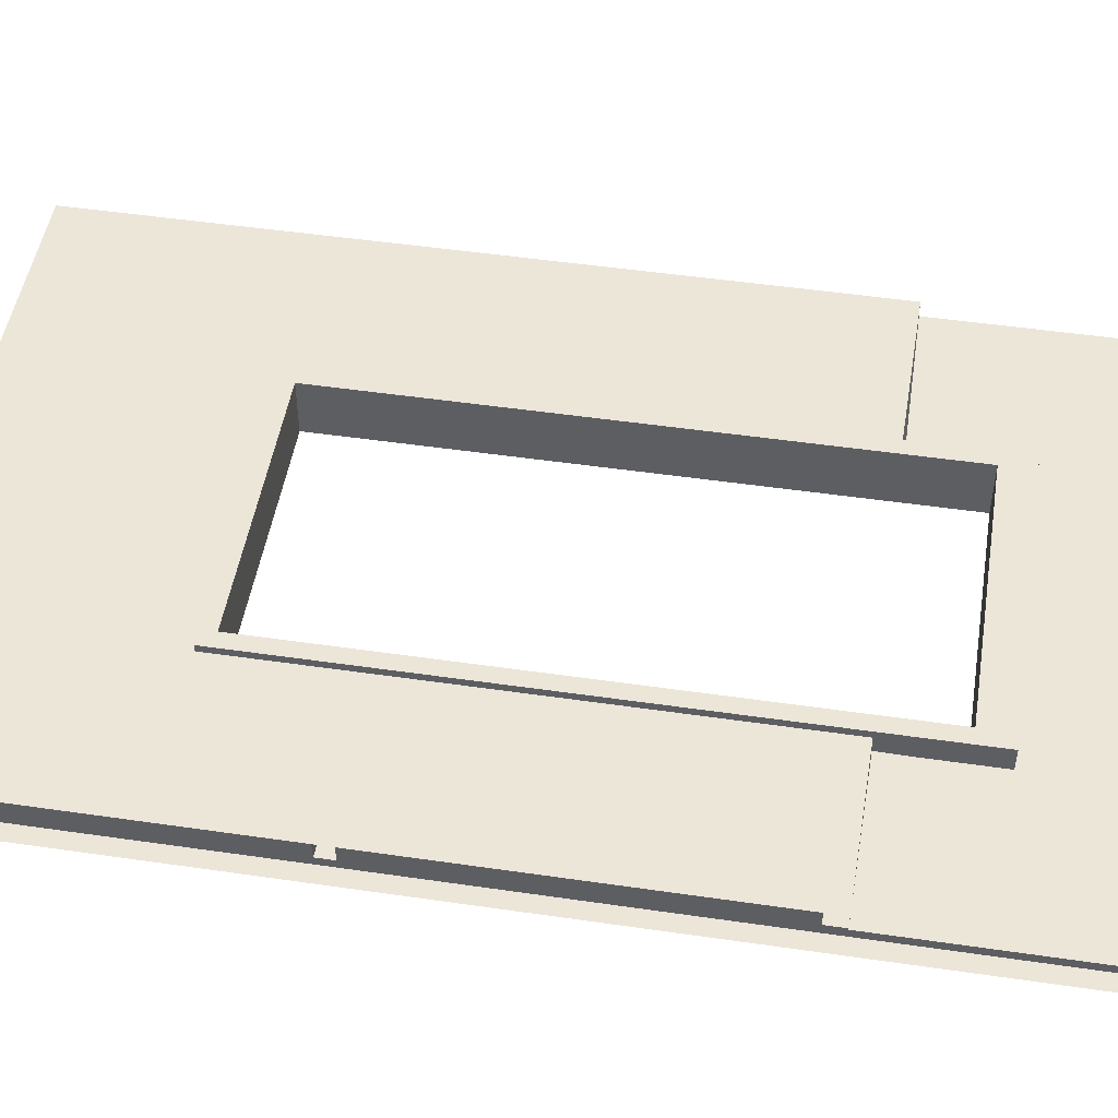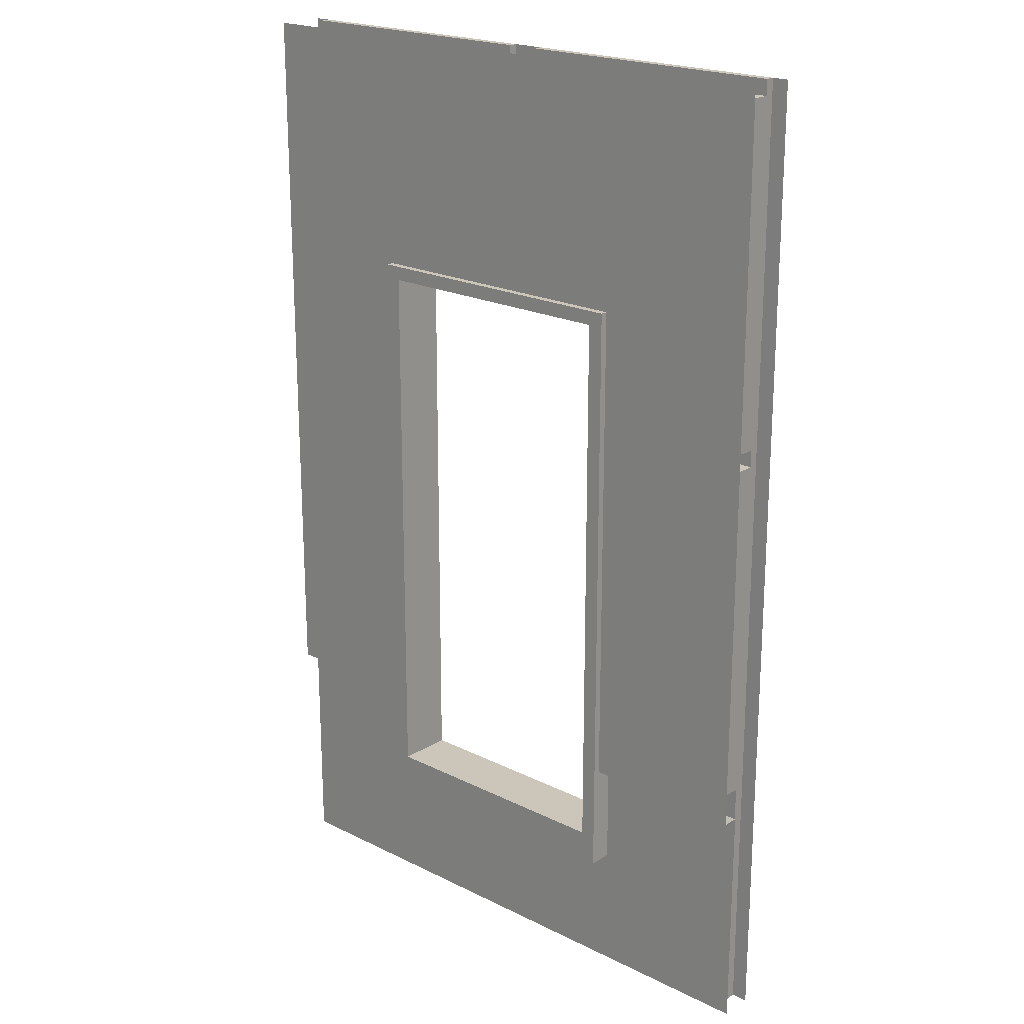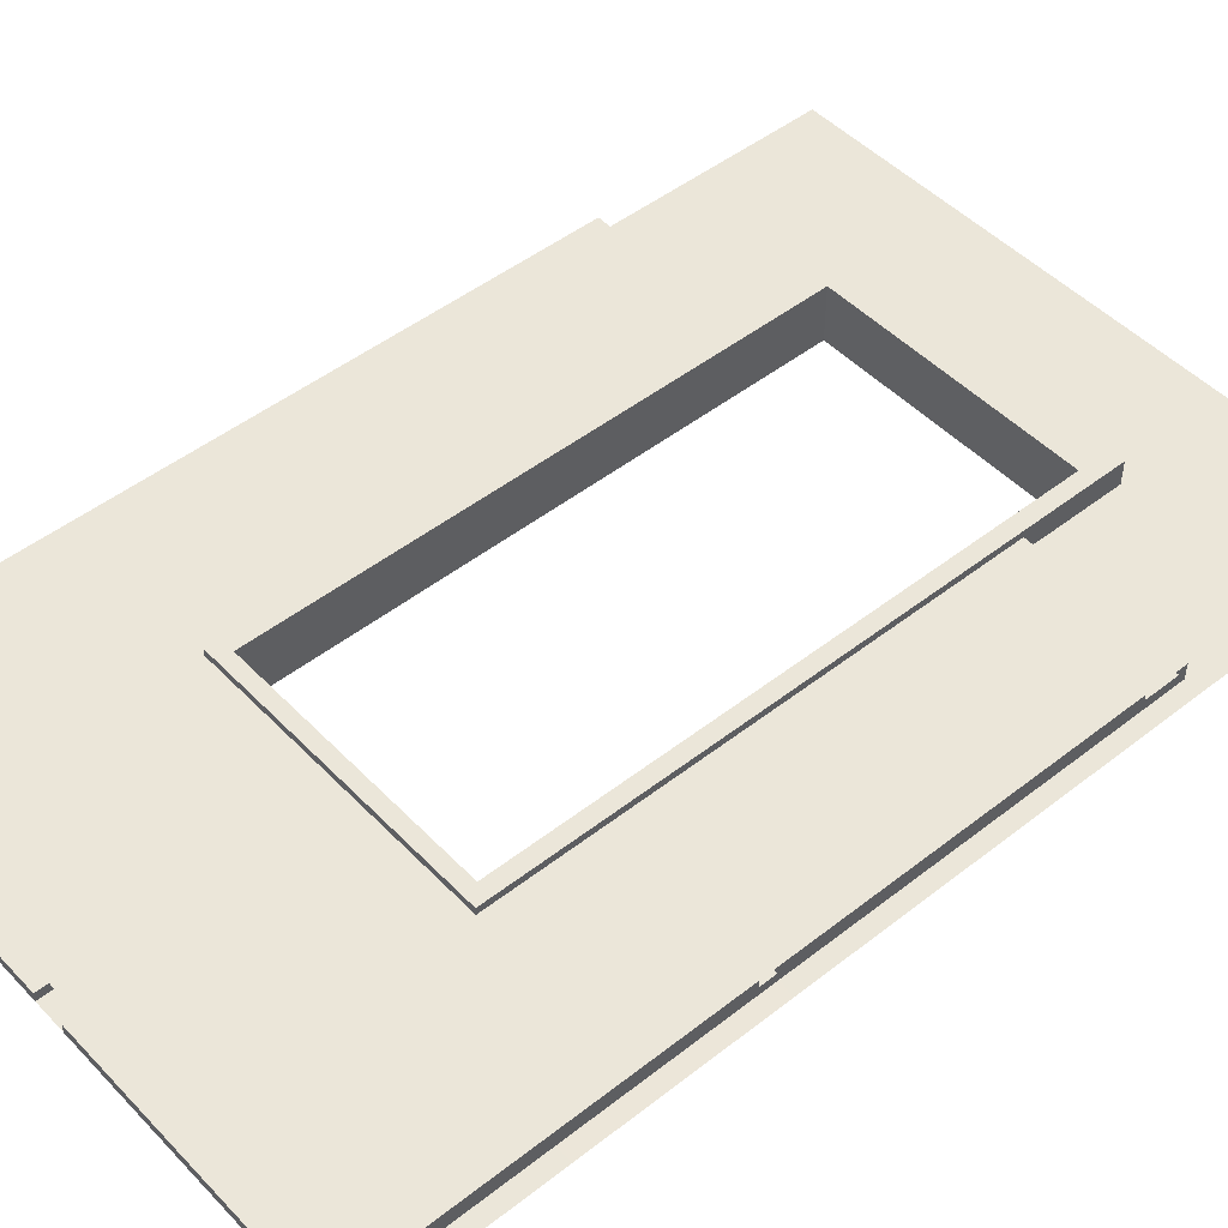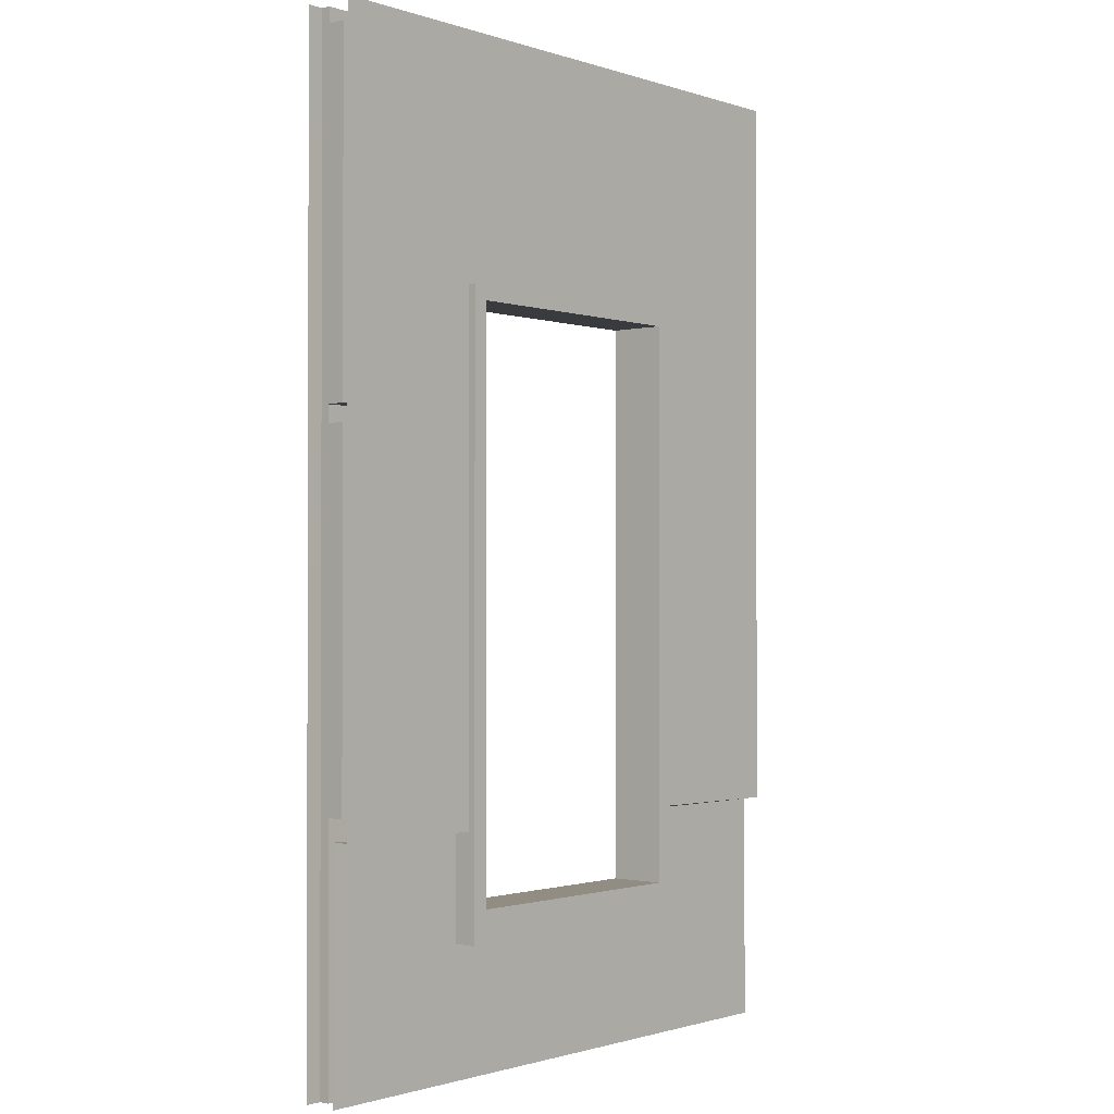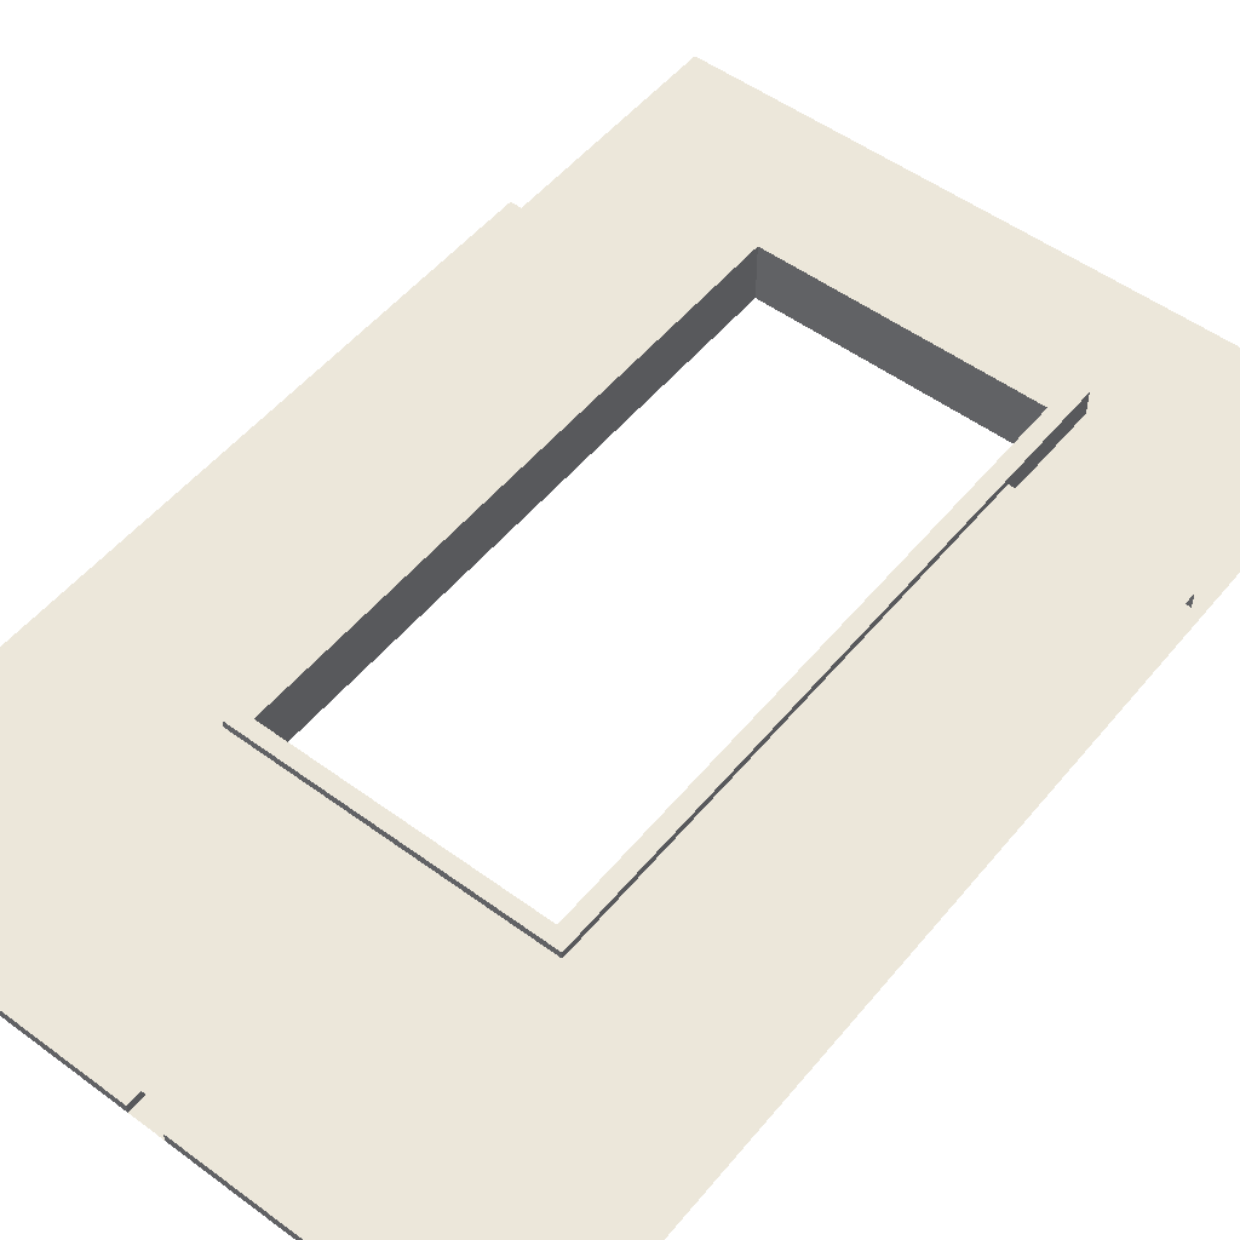
<metadata>
{"format":"obj","ext":"obj","renderer":"f3d","projection":"perspective","resolution":1024,"background":"white","views":[{"elev":49.1,"azim":-80.8,"up":"+Z"},{"elev":20.8,"azim":41.9,"up":"+Y"},{"elev":48.1,"azim":-131.2,"up":"+Z"},{"elev":-1.1,"azim":-49.9,"up":"+Y"},{"elev":52.2,"azim":-141.6,"up":"+Z"}]}
</metadata>
<code>
g SM_Bld_House_ExteriorWall_GarageDoor_02_New
v 0.6396 -0.02426 0.03888
v 0.6396 -0.4 -0.0003328
v 0.6396 -0.02426 0.1096
v 0.6396 1.95 0.1096
v 0.6396 -0.4 -0.0003328
v 0.6396 1.95 3.052e-07
v 0.6396 -0.02426 0.1096
v 0.6396 -0.4 -0.0003328
v 0.6396 1.95 0.1096
v 1.825 -0.02426 0.03888
v 1.825 -0.02426 0.1096
v 1.825 -0.4 -0.0002776
v 1.825 1.95 0.1096
v 1.825 1.95 -0.0001386
v 1.825 -0.4 -0.0002776
v 1.825 -0.02426 0.1096
v 1.825 1.95 0.1096
v 1.825 -0.4 -0.0002776
v 1.17 2.838 0.03628
v 1.17 2.9 4.959e-07
v 1.17 2.9 0.03628
v 0.0663 -1.043 -0.0006657
v 0.0663 -1.043 0.04149
v 0.0663 -0.02426 0.04149
v 0.0663 -0.02426 0.1096
v 0.0663 0.6692 0.1096
v 0.0663 0.6692 0.03628
v 0.0663 0.7405 0.03628
v 0.0663 0.7405 0.1096
v 0.0663 1.393 0.1096
v 0.0663 1.394 0.03628
v 0.0663 0.7049 4.578e-07
v 0.0663 1.394 0.03628
v 0.0663 1.403 0.0006384
v 0.0663 1.462 0.03628
v 0.0663 2.088 0.03628
v 0.0663 2.124 4.578e-07
v 0.0663 2.16 0.03628
v 0.0663 2.9 4.578e-07
v 0.0663 2.838 0.03628
v 0.0663 2.9 0.03628
v 0.0663 2.16 0.1096
v 0.0663 2.838 0.1096
v 0.0663 2.088 0.1096
v 0.0663 1.464 0.1096
v 0.0663 1.462 0.03628
v 1.3 2.838 0.03628
v 1.3 2.9 0.03628
v 1.3 2.9 4.959e-07
v 2.434 -1.043 -0.0006657
v 2.434 -0.02426 0.04149
v 2.434 -1.043 0.04149
v 2.434 0.6692 0.1096
v 2.434 -0.02426 0.1096
v 2.434 0.6692 0.03628
v 2.434 0.7405 0.1096
v 2.434 0.7405 0.03628
v 2.434 1.393 0.1096
v 2.434 0.7049 4.578e-07
v 2.434 1.394 0.03628
v 2.434 1.403 0.0006384
v 2.434 1.462 0.03628
v 2.434 2.088 0.03628
v 2.434 2.124 4.578e-07
v 2.434 2.16 0.03628
v 2.434 2.838 0.03628
v 2.434 2.9 4.578e-07
v 2.434 2.9 0.03628
v 0.7007 1.884 0.2293
v 1.764 1.884 0.2293
v 1.764 1.884 0.0002663
v 0.7007 1.884 4.578e-07
v 0.6396 1.95 0.1096
v 0.6396 1.95 3.052e-07
v 1.825 1.95 -0.0001386
v 1.825 1.95 0.1096
v 0.7007 1.884 0.2293
v 0.7007 1.884 4.578e-07
v 0.7007 -0.4 0.0005322
v 0.7007 -0.4 0.2293
v 0.6396 -1.043 -0.0003328
v 0.6396 -0.4 -0.0003328
v 0.6396 -0.02426 0.03888
v 0.6396 -1.043 0.03888
v 1.764 1.884 0.2293
v 1.764 -0.4 0.2293
v 1.764 -0.4 0.0005322
v 1.764 1.884 0.0002663
v 1.825 -1.043 -0.0003328
v 1.825 -1.043 0.03888
v 1.825 -0.02426 0.03888
v 1.825 -0.4 -0.0002776
v 0.7007 -0.4 0.0005322
v 1.764 -0.4 0.0005322
v 1.764 -0.4 0.2293
v 0.7007 -0.4 0.2293
v 0.0663 0.7049 4.578e-07
v 0 -1.043 -5.175e-30
v 0.0663 -1.043 -0.0006657
v 0 0.7049 3.815e-08
v 0.0663 1.403 0.0006384
v 0 1.414 1.907e-07
v 0.0663 2.124 4.578e-07
v 0 2.124 3.052e-07
v 0 2.9 4.578e-07
v 0.0663 2.9 4.578e-07
v 0.6396 0.6692 0.1096
v 0.0663 -0.02426 0.1096
v 0.6396 -0.02426 0.1096
v 0.0663 0.6692 0.1096
v 0.0663 0.7405 0.1096
v 0.6396 0.7405 0.1096
v 0.6396 1.393 0.1096
v 0.0663 1.393 0.1096
v 0.0663 -1.043 -0.0006657
v 0.0663 -0.02426 0.04149
v 0.0663 0.6692 0.03628
v 0.0663 0.7049 4.578e-07
v 0.6396 1.464 0.1096
v 0.0663 1.464 0.1096
v 0.0663 1.462 0.03628
v 0.6396 1.462 0.03628
v 0.6396 1.462 0.03628
v 0.0663 1.462 0.03628
v 0.0663 1.394 0.03628
v 0.6396 1.394 0.03628
v 0.0663 1.393 0.1096
v 0.6396 1.393 0.1096
v 0.6396 1.394 0.03628
v 0.0663 1.394 0.03628
v 0.0663 2.838 0.1096
v 0.676 2.838 0.03628
v 0.0663 2.838 0.03628
v 0.676 2.838 0.1096
v 0.806 2.838 0.03628
v 0.806 2.838 0.1243
v 1.17 2.838 0.03628
v 1.17 2.838 0.1243
v 0.0663 2.838 0.03628
v 0.676 2.9 0.03628
v 0.0663 2.9 0.03628
v 0.676 2.838 0.03628
v 0.806 2.9 0.03628
v 0.806 2.838 0.03628
v 1.17 2.9 0.03628
v 1.17 2.838 0.03628
v 0.6396 -0.02426 0.03888
v 0.6396 -0.02426 0.1096
v 0.0663 -0.02426 0.1096
v 0.0663 -0.02426 0.04149
v 0.0663 -1.043 0.04149
v 0.6396 -1.043 0.03888
v 0.6396 -0.02426 0.03888
v 0.0663 -0.02426 0.04149
v 0.0663 2.9 0.03628
v 0.676 2.9 4.578e-07
v 0.0663 2.9 4.578e-07
v 0.676 2.9 0.03628
v 0.806 2.9 4.768e-07
v 0.806 2.9 0.03628
v 1.17 2.9 4.959e-07
v 1.17 2.9 0.03628
v 0.0663 -1.043 0.04149
v 0.0663 -1.043 -0.0006657
v 0.6396 -1.043 -0.0003328
v 0.6396 -1.043 0.03888
v 2.434 0.7049 4.578e-07
v 2.434 -1.043 -0.0006657
v 2.5 -1.043 -5.175e-30
v 2.5 0.7049 3.815e-08
v 2.434 1.403 0.0006384
v 2.5 1.414 1.907e-07
v 2.434 2.124 4.578e-07
v 2.5 2.124 3.052e-07
v 2.5 2.9 4.578e-07
v 2.434 2.9 4.578e-07
v 1.825 0.6692 0.1096
v 1.825 -0.02426 0.1096
v 2.434 -0.02426 0.1096
v 2.434 0.6692 0.1096
v 1.825 0.7405 0.1096
v 2.434 0.7405 0.1096
v 1.825 1.393 0.1096
v 2.434 1.393 0.1096
v 1.825 1.464 0.1096
v 2.434 1.464 0.1096
v 2.434 2.088 0.1096
v 1.825 1.95 0.1096
v 1.3 2.088 0.1096
v 0.676 2.088 0.1096
v 0.806 2.088 0.1096
v 0.6396 1.95 0.1096
v 1.825 1.95 0.1096
v 0.0663 2.088 0.1096
v 0.0663 1.464 0.1096
v 0.6396 1.464 0.1096
v 2.434 -1.043 -0.0006657
v 2.434 0.7049 4.578e-07
v 2.434 0.6692 0.03628
v 2.434 -0.02426 0.04149
v 2.434 1.464 0.1096
v 2.434 1.462 0.03628
v 2.434 2.088 0.03628
v 2.434 2.088 0.1096
v 2.434 2.16 0.1096
v 2.434 2.16 0.03628
v 2.434 2.838 0.1096
v 2.434 2.838 0.03628
v 1.825 1.464 0.1096
v 1.825 1.462 0.03628
v 2.434 1.462 0.03628
v 2.434 1.464 0.1096
v 1.825 1.462 0.03628
v 1.825 1.394 0.03628
v 2.434 1.394 0.03628
v 2.434 1.462 0.03628
v 2.434 1.393 0.1096
v 2.434 1.394 0.03628
v 1.825 1.394 0.03628
v 1.825 1.393 0.1096
v 2.434 2.838 0.03628
v 1.3 2.838 0.03628
v 1.3 2.838 0.1096
v 2.434 2.838 0.1096
v 2.434 2.9 0.03628
v 1.3 2.9 0.03628
v 1.3 2.838 0.03628
v 2.434 2.838 0.03628
v 1.825 -0.02426 0.03888
v 2.434 -0.02426 0.04149
v 2.434 -0.02426 0.1096
v 1.825 -0.02426 0.1096
v 2.434 -1.043 0.04149
v 2.434 -0.02426 0.04149
v 1.825 -0.02426 0.03888
v 1.825 -1.043 0.03888
v 1.3 2.9 4.959e-07
v 1.3 2.9 0.03628
v 2.434 2.9 0.03628
v 2.434 2.9 4.578e-07
v 2.434 -1.043 0.04149
v 1.825 -1.043 0.03888
v 1.825 -1.043 -0.0003328
v 2.434 -1.043 -0.0006657
v 1.17 2.838 0.03628
v 1.17 2.838 0.1243
v 1.17 1.95 0.1096
v 1.17 1.95 0.03628
v 1.17 2.9 4.959e-07
v 1.17 1.95 4.959e-07
v 1.3 1.95 4.959e-07
v 1.3 2.9 4.959e-07
v 1.17 2.9 4.959e-07
v 1.17 1.95 4.959e-07
v 1.3 2.9 4.959e-07
v 1.3 1.95 4.959e-07
v 1.3 1.95 0.03628
v 1.3 2.838 0.03628
v 1.3 1.95 0.1096
v 1.3 2.838 0.1096
v 1.3 2.16 0.1096
v 2.434 2.838 0.1096
v 1.3 2.838 0.1096
v 2.434 2.16 0.1096
v 2.434 2.088 0.1096
v 1.3 2.088 0.1096
v 1.17 2.16 0.1096
v 1.17 2.838 0.1096
v 0.806 2.838 0.1096
v 0.806 2.16 0.1096
v 0.676 2.16 0.1096
v 0.676 2.838 0.1096
v 0.0663 2.838 0.1096
v 0.0663 2.16 0.1096
v 0.676 2.088 0.1096
v 0.0663 2.088 0.1096
v 0.806 2.16 0.1096
v 0.676 2.16 0.1096
v 0.806 2.088 0.1096
v 1.17 2.088 0.1096
v 1.17 2.16 0.1096
v 0.6375 1.942 0.2293
v 0.6375 1.942 0.1933
v 1.827 1.942 0.1933
v 1.827 1.942 0.2293
v 0.6375 -0.5293 0.2293
v 0.6375 -0.5293 0.1252
v 0.6375 1.942 0.1933
v 0.6375 1.942 0.2293
v 1.827 1.942 0.2293
v 1.827 1.942 0.1933
v 1.827 -0.5293 0.1252
v 1.827 -0.5293 0.2293
v 1.827 -0.5293 0.2293
v 1.827 -0.5293 0.1252
v 0.6375 -0.5293 0.1252
v 0.6375 -0.5293 0.2293
v 0 2.9 0.2
v 0.6861 -0.1068 0.2
v 0 -0.1 0.2
v 0.6854 1.898 0.2
v 2.5 2.9 0.2
v 1.771 1.898 0.2
v 2.5 -0.1 0.2
v 1.772 -0.09316 0.2
v 2.5 -0.1 0.2
v 2.5 -0.1 0.1334
v 1.791 -0.1068 0.1334
v 1.772 -0.09316 0.2
v 2.5 -0.1 0.1334
v 2.5 -1.043 0.1334
v 1.791 -0.1068 0.1334
v 1.791 -0.4646 0.1334
v 0 -1.043 0.1334
v 0.6921 -0.4668 0.1334
v 0.6921 -0.1093 0.1334
v 0 -0.1 0.1334
v 0.6921 -0.1093 0.1334
v 0 -0.1 0.1334
v 0 -0.1 0.2
v 0.6861 -0.1068 0.2
v 0.7007 1.884 4.578e-07
v 1.825 1.95 -0.0001386
v 0.6396 1.95 3.052e-07
v 0.6396 -0.4 -0.0003328
v 1.764 1.884 0.0002663
v 1.825 -0.4 -0.0002776
v 0.7007 -0.4 0.0005322
v 1.764 -0.4 0.0005322
v 1.825 -1.043 -0.0003328
v 1.764 -1.043 0.0006384
v 0.6396 -1.043 -0.0003328
v 0.7007 -1.043 0.0006384
v 0.7007 1.884 0.2293
v 0.6375 1.942 0.2293
v 1.827 1.942 0.2293
v 1.764 1.884 0.2293
v 0.7007 -0.4 0.2293
v 1.827 -0.5293 0.2293
v 0.6375 -0.5293 0.2293
v 1.764 -0.4 0.2293
g SM_Bld_House_ExteriorWall_GarageDoor_02_New_0
f 3 2 1
f 6 5 4
f 9 8 7
f 12 11 10
f 15 14 13
f 18 17 16
f 21 20 19
f 24 23 22
f 26 25 24
f 27 26 24
f 26 27 28
f 29 26 28
f 29 28 30
f 28 31 30
f 27 32 28
f 28 32 33
f 32 34 33
f 33 34 35
f 35 34 36
f 34 37 36
f 36 37 38
f 37 39 38
f 39 40 38
f 41 40 39
f 38 40 42
f 40 43 42
f 38 42 44
f 36 38 44
f 36 44 45
f 46 36 45
f 49 48 47
f 52 51 50
f 54 53 51
f 53 55 51
f 55 53 56
f 57 55 56
f 57 56 58
f 59 55 57
f 60 57 58
f 59 57 60
f 61 59 60
f 61 60 62
f 61 62 63
f 64 61 63
f 64 63 65
f 65 66 64
f 66 67 64
f 66 68 67
f 71 70 69
f 72 71 69
f 75 74 73
f 76 75 73
f 79 78 77
f 80 79 77
f 83 82 81
f 84 83 81
f 87 86 85
f 88 87 85
f 91 90 89
f 92 91 89
f 95 94 93
f 96 95 93
f 99 98 97
f 98 100 97
f 97 100 101
f 100 102 101
f 101 102 103
f 102 104 103
f 104 105 103
f 105 106 103
f 109 108 107
f 108 110 107
f 110 111 107
f 111 112 107
f 112 111 113
f 111 114 113
f 117 116 115
f 118 117 115
f 121 120 119
f 122 121 119
f 125 124 123
f 126 125 123
f 129 128 127
f 130 129 127
f 133 132 131
f 132 134 131
f 132 135 134
f 135 136 134
f 135 137 136
f 137 138 136
f 141 140 139
f 140 142 139
f 140 143 142
f 143 144 142
f 143 145 144
f 145 146 144
f 149 148 147
f 150 149 147
f 153 152 151
f 154 153 151
f 157 156 155
f 156 158 155
f 156 159 158
f 159 160 158
f 159 161 160
f 161 162 160
f 165 164 163
f 166 165 163
f 169 168 167
f 170 169 167
f 170 167 171
f 172 170 171
f 172 171 173
f 174 172 173
f 174 173 175
f 173 176 175
f 179 178 177
f 180 179 177
f 177 181 180
f 181 182 180
f 182 181 183
f 184 182 183
f 187 186 185
f 185 188 187
f 188 189 187
f 191 189 190
f 189 192 190
f 192 189 193
f 194 190 192
f 192 195 194
f 192 196 195
f 199 198 197
f 200 199 197
f 203 202 201
f 204 203 201
f 204 205 203
f 205 206 203
f 205 207 206
f 207 208 206
f 211 210 209
f 212 211 209
f 215 214 213
f 216 215 213
f 219 218 217
f 220 219 217
f 223 222 221
f 224 223 221
f 227 226 225
f 228 227 225
f 231 230 229
f 232 231 229
f 235 234 233
f 236 235 233
f 239 238 237
f 240 239 237
f 243 242 241
f 244 243 241
f 247 246 245
f 248 247 245
f 248 245 249
f 250 248 249
f 253 252 251
f 254 253 251
f 257 256 255
f 258 257 255
f 259 257 258
f 260 259 258
f 263 262 261
f 262 264 261
f 261 264 265
f 266 261 265
f 269 268 267
f 270 269 267
f 269 270 271
f 272 269 271
f 273 272 271
f 274 273 271
f 274 271 275
f 276 274 275
f 275 278 277
f 279 275 277
f 279 277 280
f 277 281 280
f 284 283 282
f 285 284 282
f 288 287 286
f 289 288 286
f 292 291 290
f 293 292 290
f 296 295 294
f 297 296 294
f 300 299 298
f 299 301 298
f 298 301 302
f 301 303 302
f 302 303 304
f 303 305 304
f 308 307 306
f 309 308 306
f 312 311 310
f 311 312 313
f 313 314 311
f 313 315 314
f 315 316 314
f 316 317 314
f 320 319 318
f 321 320 318
f 324 323 322
f 325 324 322
f 323 326 322
f 323 327 326
f 328 325 322
f 327 329 326
f 327 330 329
f 330 331 329
f 329 331 328
f 332 325 328
f 331 333 328
f 333 332 328
f 336 335 334
f 337 336 334
f 334 335 338
f 339 336 337
f 335 340 338
f 341 339 337
f 338 340 341
f 340 339 341

</code>
